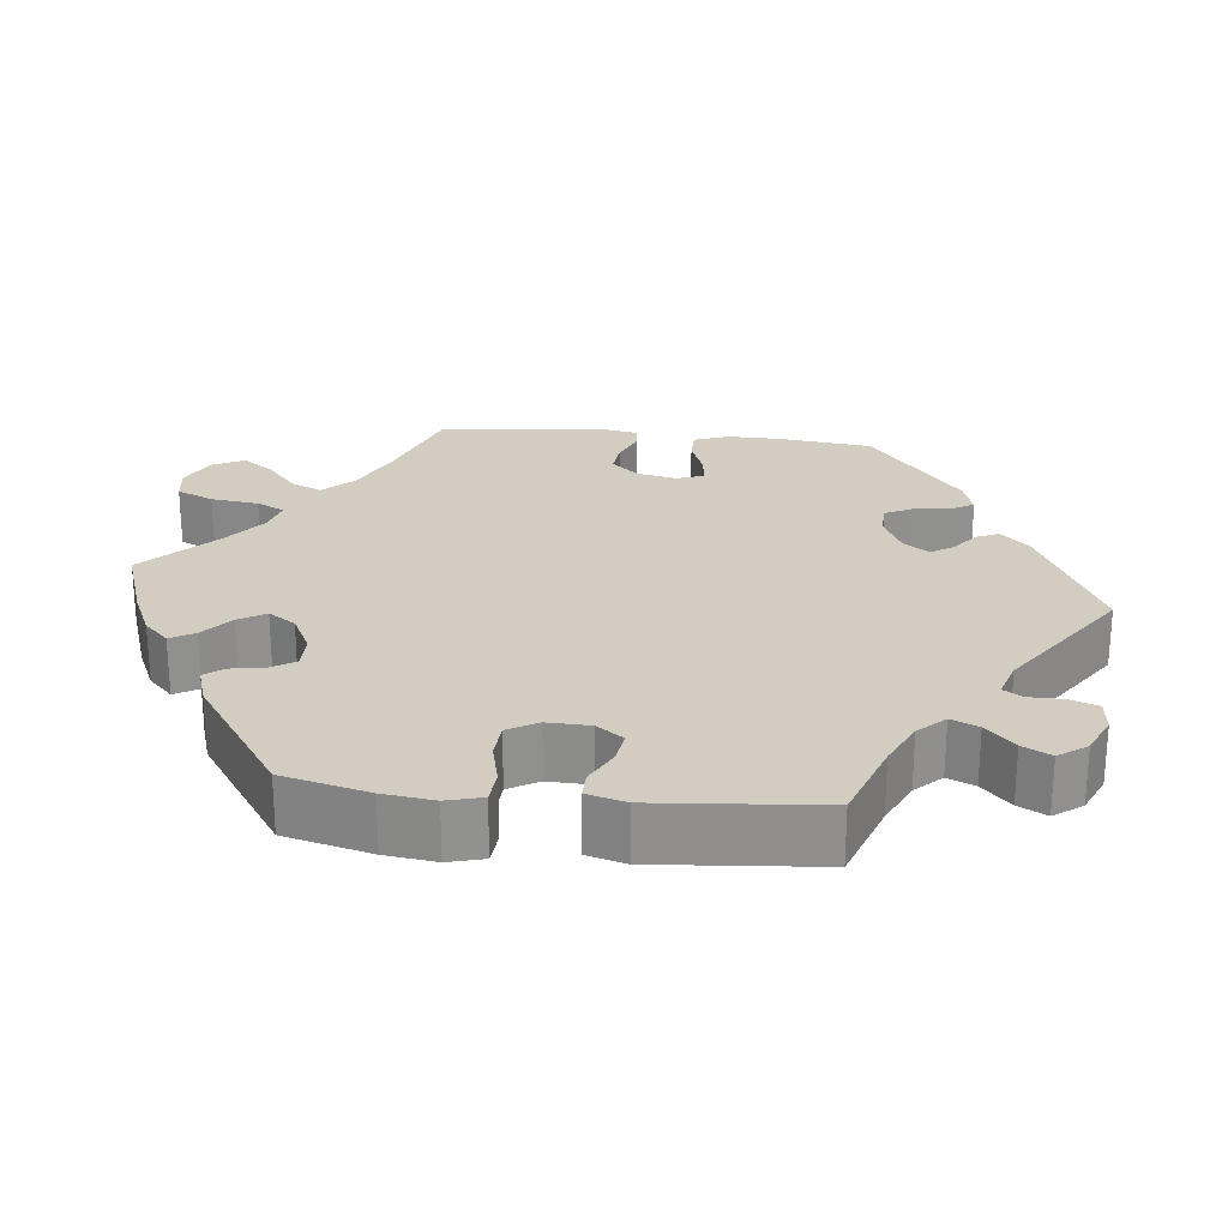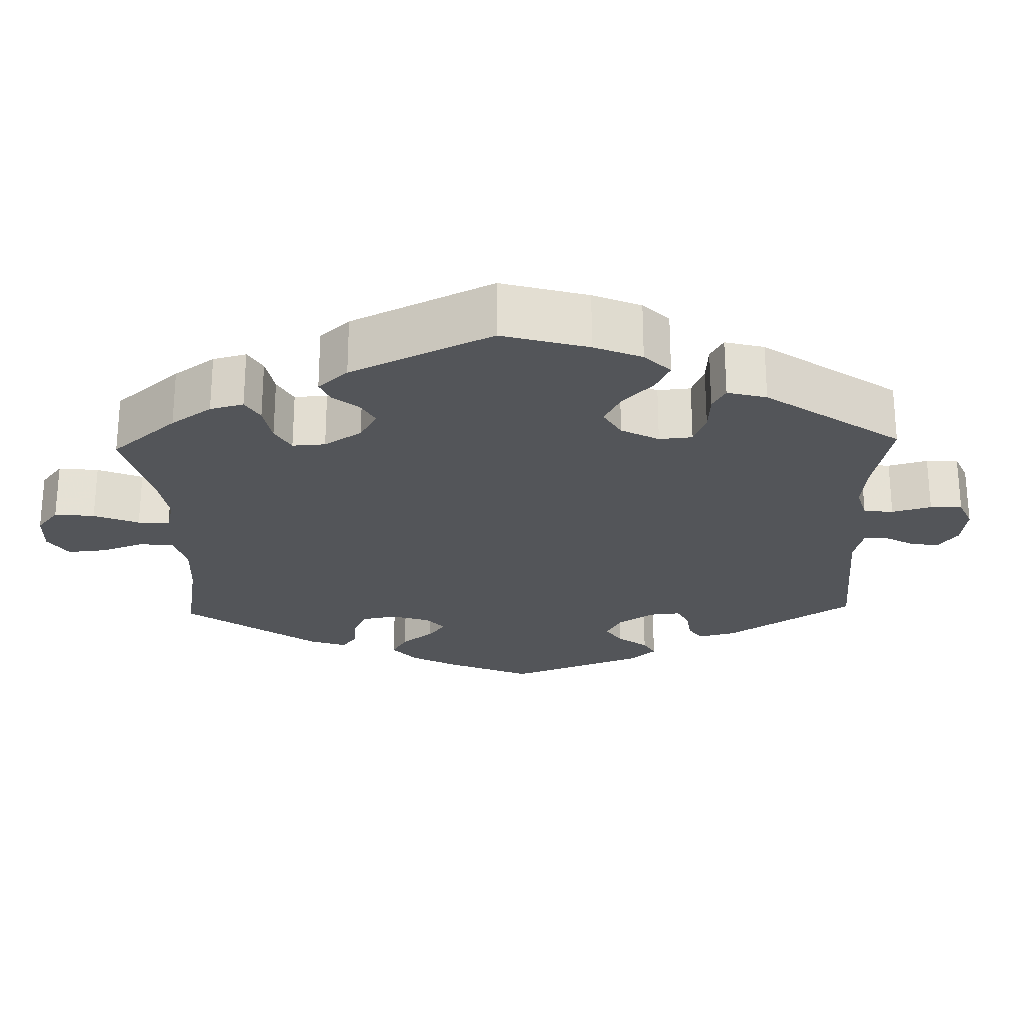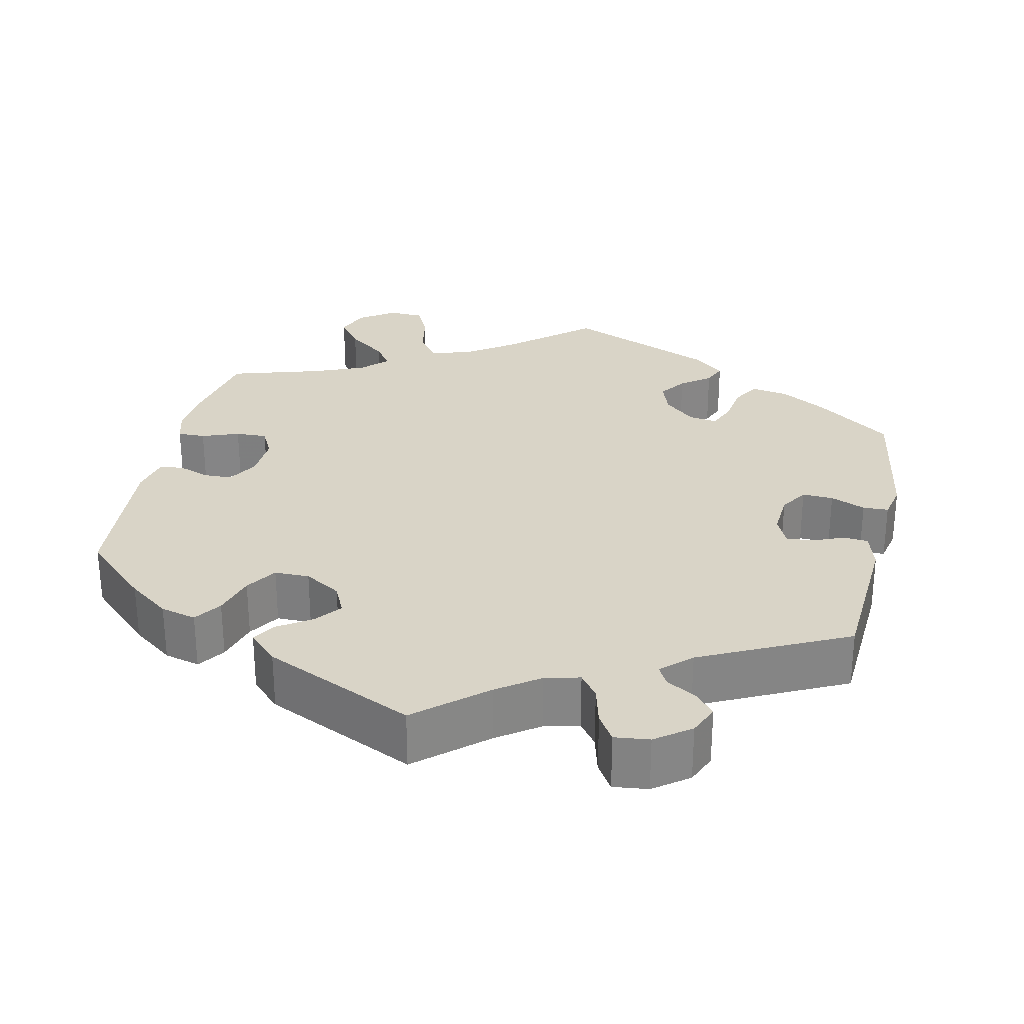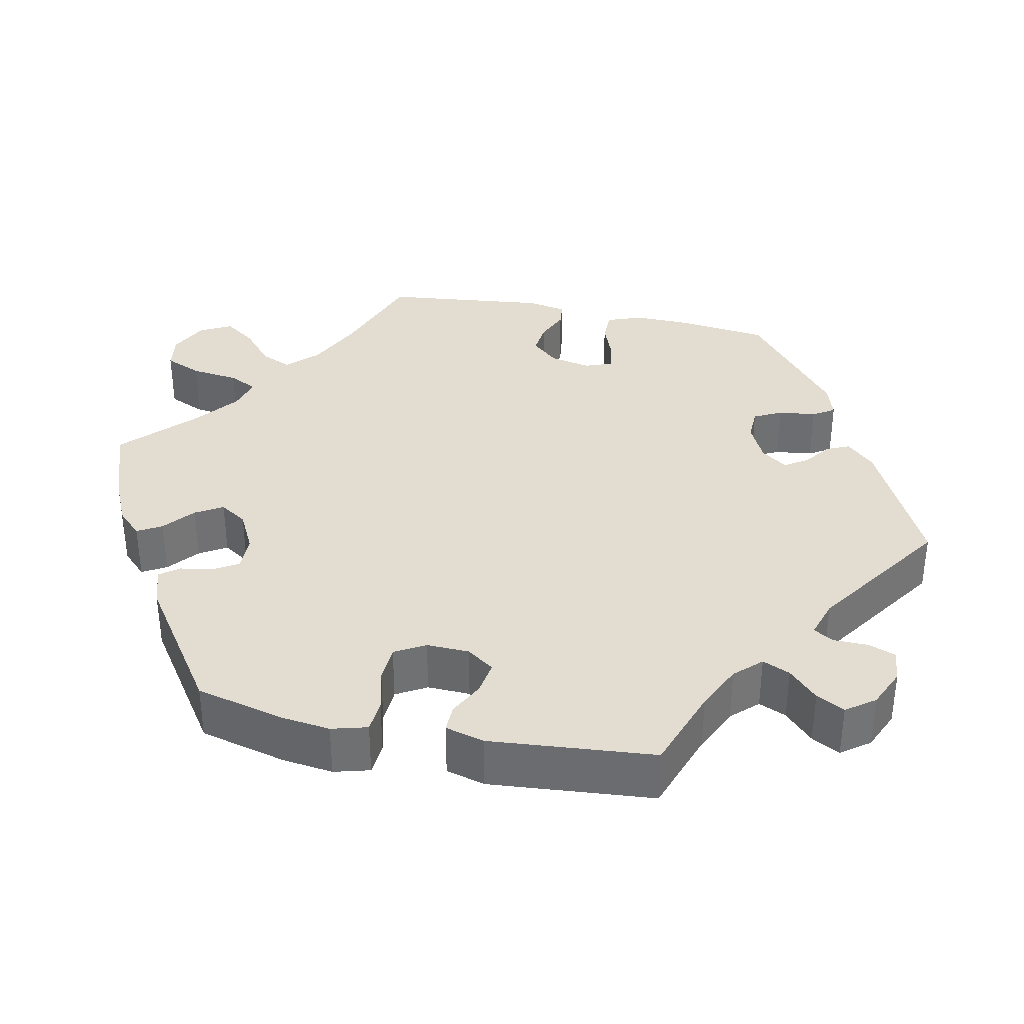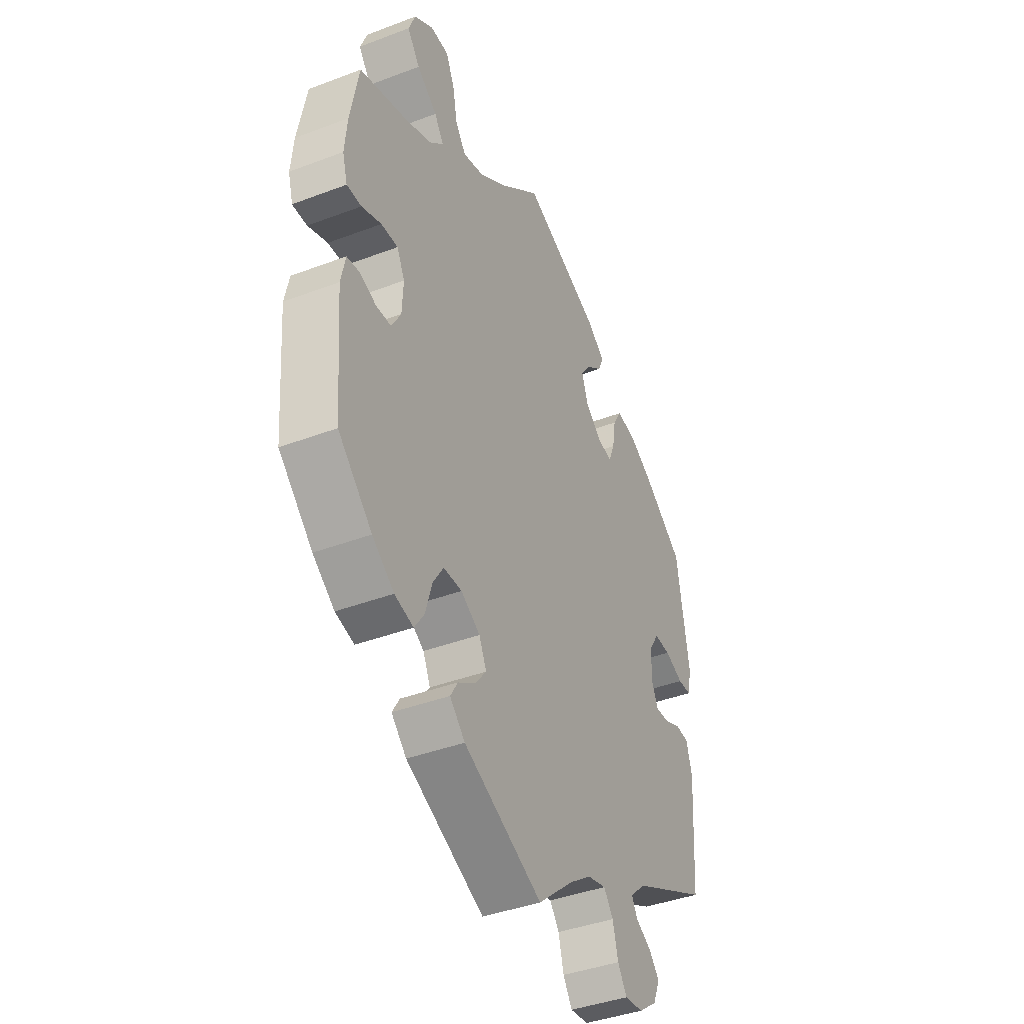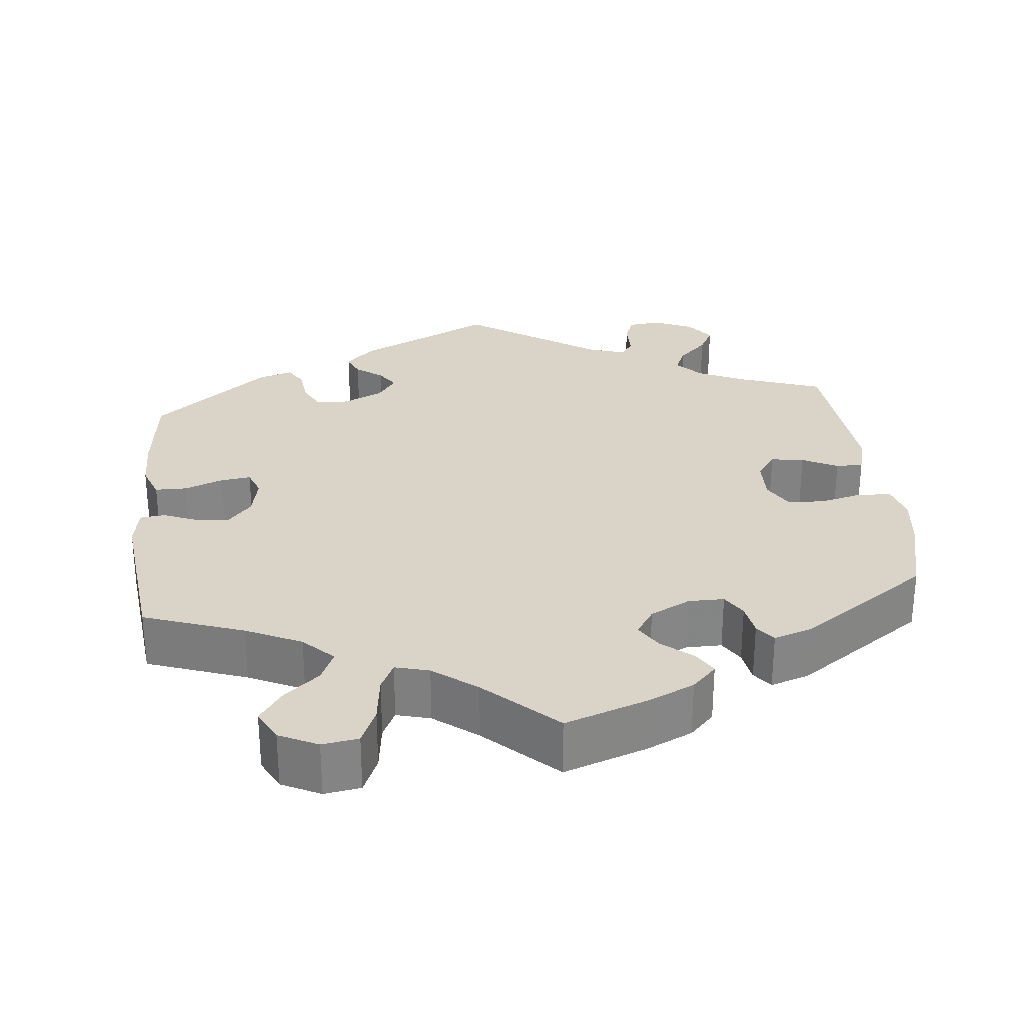
<metadata>
{"format":"obj","ext":"obj","renderer":"f3d","projection":"perspective","resolution":1024,"background":"white","views":[{"elev":24.5,"azim":156.4,"up":"+Y"},{"elev":-24.1,"azim":121.7,"up":"+Y"},{"elev":28.5,"azim":-167.8,"up":"+Y"},{"elev":35.4,"azim":161.9,"up":"+Y"},{"elev":-40.6,"azim":114.9,"up":"+Z"},{"elev":28.8,"azim":54.1,"up":"+Y"}]}
</metadata>
<code>
v 0.417 0.07 -0.369
v 0.364 0.07 -0.409
v 0.318 0.07 -0.421
v 0.294 0.07 -0.386
v 0.278 0.07 -0.331
v 0.252 0.07 -0.291
v 0.207 0.07 -0.291
v 0.16 0.07 -0.32
v 0.142 0.07 -0.359
v 0.169 0.07 -0.393
v 0.212 0.07 -0.421
v 0.23 0.07 -0.451
v 0.193 0.07 -0.488
v 0 0.07 -0.578
v -0.087 0.07 -0.503
v -0.141 0.07 -0.465
v -0.186 0.07 -0.454
v -0.209 0.07 -0.485
v -0.222 0.07 -0.536
v -0.244 0.07 -0.571
v -0.289 0.07 -0.566
v -0.334 0.07 -0.533
v -0.351 0.07 -0.494
v -0.327 0.07 -0.465
v -0.288 0.07 -0.442
v -0.274 0.07 -0.416
v -0.312 0.07 -0.381
v -0.501 0.07 -0.289
v -0.514 0.07 -0.091
v -0.5 0.07 -0.042
v -0.468 0.07 -0.039
v -0.428 0.07 -0.056
v -0.393 0.07 -0.058
v -0.376 0.07 -0.02
v -0.38 0.07 0.036
v -0.403 0.07 0.073
v -0.443 0.07 0.071
v -0.488 0.07 0.052
v -0.521 0.07 0.053
v -0.531 0.07 0.099
v -0.501 0.07 0.288
v -0.404 0.07 0.36
v -0.344 0.07 0.396
v -0.296 0.07 0.404
v -0.275 0.07 0.368
v -0.267 0.07 0.316
v -0.252 0.07 0.279
v -0.215 0.07 0.285
v -0.175 0.07 0.321
v -0.16 0.07 0.365
v -0.185 0.07 0.4
v -0.223 0.07 0.429
v -0.236 0.07 0.459
v -0.196 0.07 0.493
v -0.001 0.07 0.578
v 0.103 0.07 0.489
v 0.168 0.07 0.444
v 0.22 0.07 0.43
v 0.246 0.07 0.466
v 0.257 0.07 0.525
v 0.278 0.07 0.571
v 0.324 0.07 0.573
v 0.37 0.07 0.542
v 0.387 0.07 0.498
v 0.356 0.07 0.456
v 0.306 0.07 0.418
v 0.283 0.07 0.384
v 0.315 0.07 0.352
v 0.38 0.07 0.325
v 0.5 0.07 0.289
v 0.521 0.07 0.178
v 0.527 0.07 0.113
v 0.515 0.07 0.07
v 0.479 0.07 0.07
v 0.431 0.07 0.088
v 0.39 0.07 0.089
v 0.371 0.07 0.051
v 0.374 0.07 -0.007
v 0.397 0.07 -0.047
v 0.434 0.07 -0.048
v 0.474 0.07 -0.033
v 0.505 0.07 -0.037
v 0.516 0.07 -0.088
v 0.5 0.07 -0.289
v 0.417 0 -0.369
v 0.364 0 -0.409
v 0.318 0 -0.421
v 0.294 0 -0.386
v 0.278 0 -0.331
v 0.252 0 -0.291
v 0.207 0 -0.291
v 0.16 0 -0.32
v 0.142 0 -0.359
v 0.169 0 -0.393
v 0.212 0 -0.421
v 0.23 0 -0.451
v 0.193 0 -0.488
v 0 0 -0.578
v -0.087 0 -0.503
v -0.141 0 -0.465
v -0.186 0 -0.454
v -0.209 0 -0.485
v -0.222 0 -0.536
v -0.244 0 -0.571
v -0.289 0 -0.566
v -0.334 0 -0.533
v -0.351 0 -0.494
v -0.327 0 -0.465
v -0.288 0 -0.442
v -0.274 0 -0.416
v -0.312 0 -0.381
v -0.501 0 -0.289
v -0.514 0 -0.091
v -0.5 0 -0.042
v -0.468 0 -0.039
v -0.428 0 -0.056
v -0.393 0 -0.058
v -0.376 0 -0.02
v -0.38 0 0.036
v -0.403 0 0.073
v -0.443 0 0.071
v -0.488 0 0.052
v -0.521 0 0.053
v -0.531 0 0.099
v -0.501 0 0.288
v -0.404 0 0.36
v -0.344 0 0.396
v -0.296 0 0.404
v -0.275 0 0.368
v -0.267 0 0.316
v -0.252 0 0.279
v -0.215 0 0.285
v -0.175 0 0.321
v -0.16 0 0.365
v -0.185 0 0.4
v -0.223 0 0.429
v -0.236 0 0.459
v -0.196 0 0.493
v -0.001 0 0.578
v 0.103 0 0.489
v 0.168 0 0.444
v 0.22 0 0.43
v 0.246 0 0.466
v 0.257 0 0.525
v 0.278 0 0.571
v 0.324 0 0.573
v 0.37 0 0.542
v 0.387 0 0.498
v 0.356 0 0.456
v 0.306 0 0.418
v 0.283 0 0.384
v 0.315 0 0.352
v 0.38 0 0.325
v 0.5 0 0.289
v 0.521 0 0.178
v 0.527 0 0.113
v 0.515 0 0.07
v 0.479 0 0.07
v 0.431 0 0.088
v 0.39 0 0.089
v 0.371 0 0.051
v 0.374 0 -0.007
v 0.397 0 -0.047
v 0.434 0 -0.048
v 0.474 0 -0.033
v 0.505 0 -0.037
v 0.516 0 -0.088
v 0.5 0 -0.289
f 80 81 82 83
f 79 80 83 84
f 78 79 84 1
f 72 73 74 75
f 72 75 76
f 69 70 71 72
f 68 69 72 76
f 67 68 76 77
f 63 64 65 66
f 63 66 67
f 62 63 67
f 59 60 61 62
f 58 59 62 67
f 57 58 67 77
f 53 54 55 56
f 51 52 53 56
f 50 51 56 57
f 49 50 57 77
f 43 44 45 46
f 43 46 47
f 42 43 47
f 41 42 47
f 40 41 47
f 37 38 39 40
f 36 37 40 47
f 35 36 47 48
f 29 30 31 32
f 27 28 29 32
f 26 27 32 33
f 22 23 24 25
f 22 25 26
f 21 22 26
f 18 19 20 21
f 17 18 21 26
f 16 17 26 33
f 12 13 14 15
f 10 11 12 15
f 9 10 15 16
f 8 9 16 33
f 2 3 4 5
f 78 1 2 5
f 78 5 6
f 77 78 6 7
f 34 35 48 49
f 33 34 49 77
f 7 8 33 77
f 167 166 165 164
f 168 167 164 163
f 85 168 163 162
f 159 158 157 156
f 160 159 156
f 156 155 154 153
f 160 156 153 152
f 161 160 152 151
f 150 149 148 147
f 151 150 147
f 151 147 146
f 146 145 144 143
f 151 146 143 142
f 161 151 142 141
f 140 139 138 137
f 140 137 136 135
f 141 140 135 134
f 161 141 134 133
f 130 129 128 127
f 131 130 127
f 131 127 126
f 131 126 125
f 131 125 124
f 124 123 122 121
f 131 124 121 120
f 132 131 120 119
f 116 115 114 113
f 116 113 112 111
f 117 116 111 110
f 109 108 107 106
f 110 109 106
f 110 106 105
f 105 104 103 102
f 110 105 102 101
f 117 110 101 100
f 99 98 97 96
f 99 96 95 94
f 100 99 94 93
f 117 100 93 92
f 89 88 87 86
f 89 86 85 162
f 90 89 162
f 91 90 162 161
f 133 132 119 118
f 161 133 118 117
f 161 117 92 91
f 1 85 86 2
f 2 86 87 3
f 3 87 88 4
f 4 88 89 5
f 5 89 90 6
f 6 90 91 7
f 7 91 92 8
f 8 92 93 9
f 9 93 94 10
f 10 94 95 11
f 11 95 96 12
f 12 96 97 13
f 13 97 98 14
f 14 98 99 15
f 15 99 100 16
f 16 100 101 17
f 17 101 102 18
f 18 102 103 19
f 19 103 104 20
f 20 104 105 21
f 21 105 106 22
f 22 106 107 23
f 23 107 108 24
f 24 108 109 25
f 25 109 110 26
f 26 110 111 27
f 27 111 112 28
f 28 112 113 29
f 29 113 114 30
f 30 114 115 31
f 31 115 116 32
f 32 116 117 33
f 33 117 118 34
f 34 118 119 35
f 35 119 120 36
f 36 120 121 37
f 37 121 122 38
f 38 122 123 39
f 39 123 124 40
f 40 124 125 41
f 41 125 126 42
f 42 126 127 43
f 43 127 128 44
f 44 128 129 45
f 45 129 130 46
f 46 130 131 47
f 47 131 132 48
f 48 132 133 49
f 49 133 134 50
f 50 134 135 51
f 51 135 136 52
f 52 136 137 53
f 53 137 138 54
f 54 138 139 55
f 55 139 140 56
f 56 140 141 57
f 57 141 142 58
f 58 142 143 59
f 59 143 144 60
f 60 144 145 61
f 61 145 146 62
f 62 146 147 63
f 63 147 148 64
f 64 148 149 65
f 65 149 150 66
f 66 150 151 67
f 67 151 152 68
f 68 152 153 69
f 69 153 154 70
f 70 154 155 71
f 71 155 156 72
f 72 156 157 73
f 73 157 158 74
f 74 158 159 75
f 75 159 160 76
f 76 160 161 77
f 77 161 162 78
f 78 162 163 79
f 79 163 164 80
f 80 164 165 81
f 81 165 166 82
f 82 166 167 83
f 83 167 168 84
f 84 168 85 1

</code>
